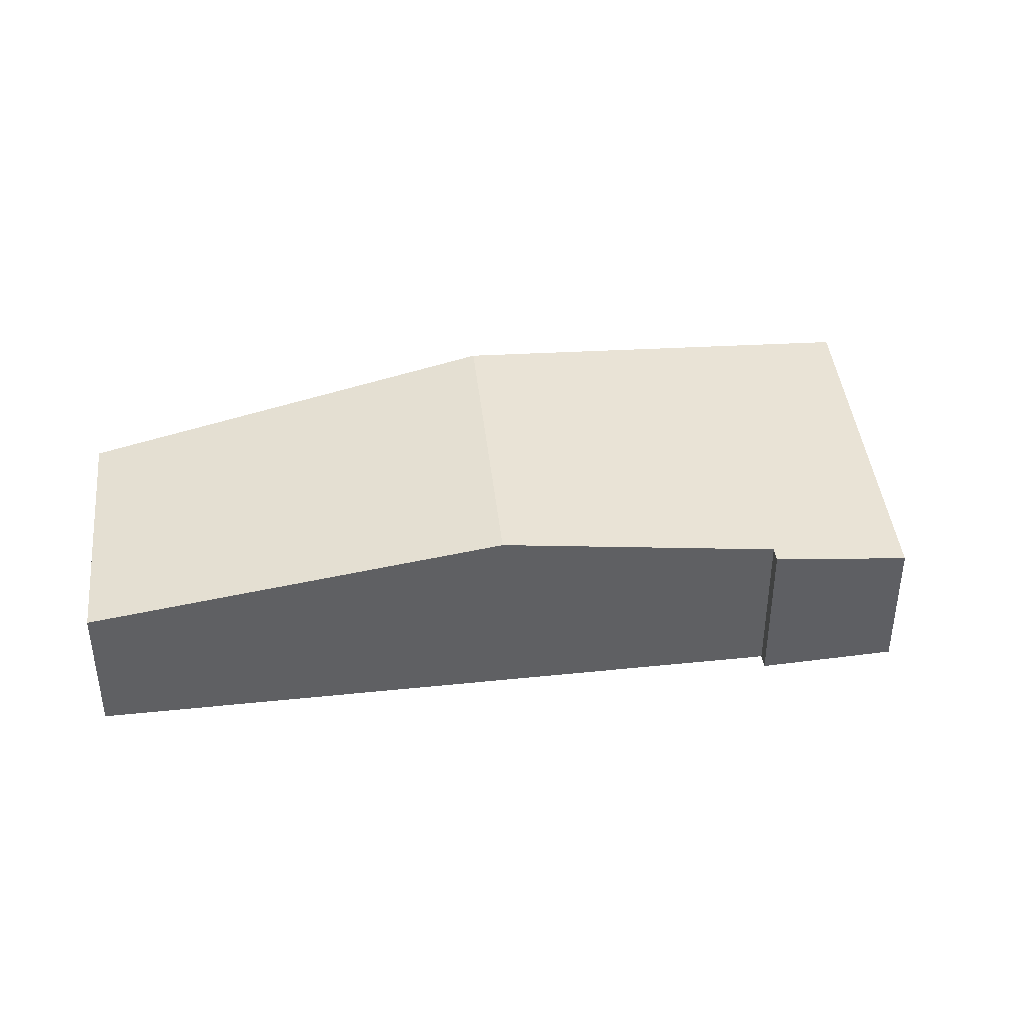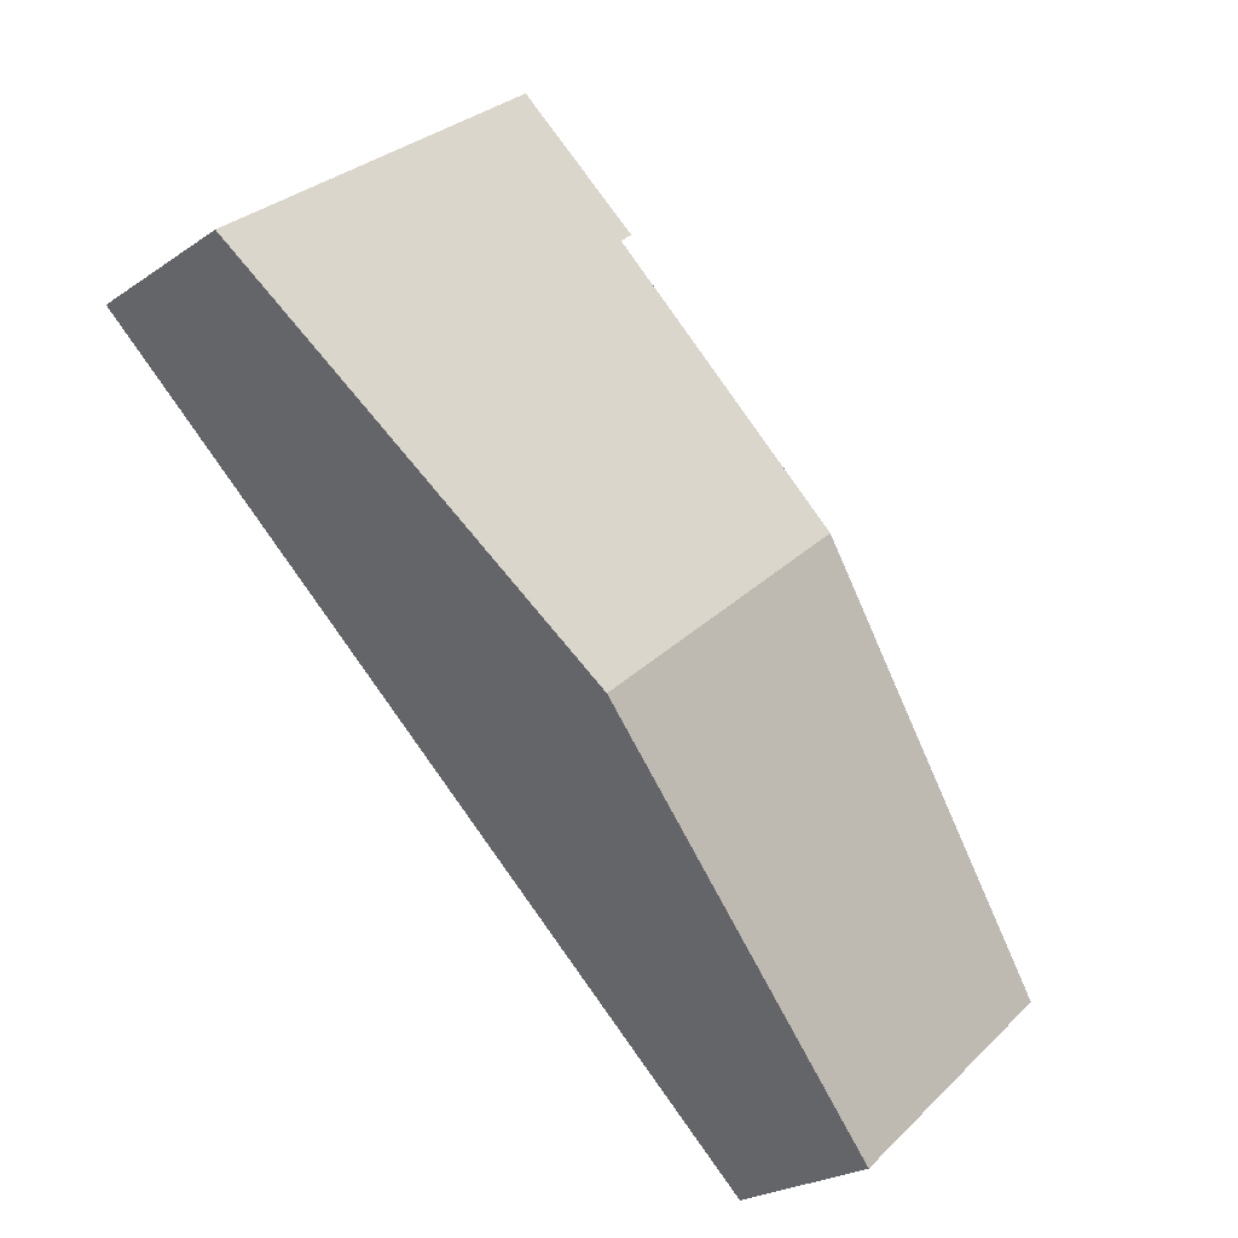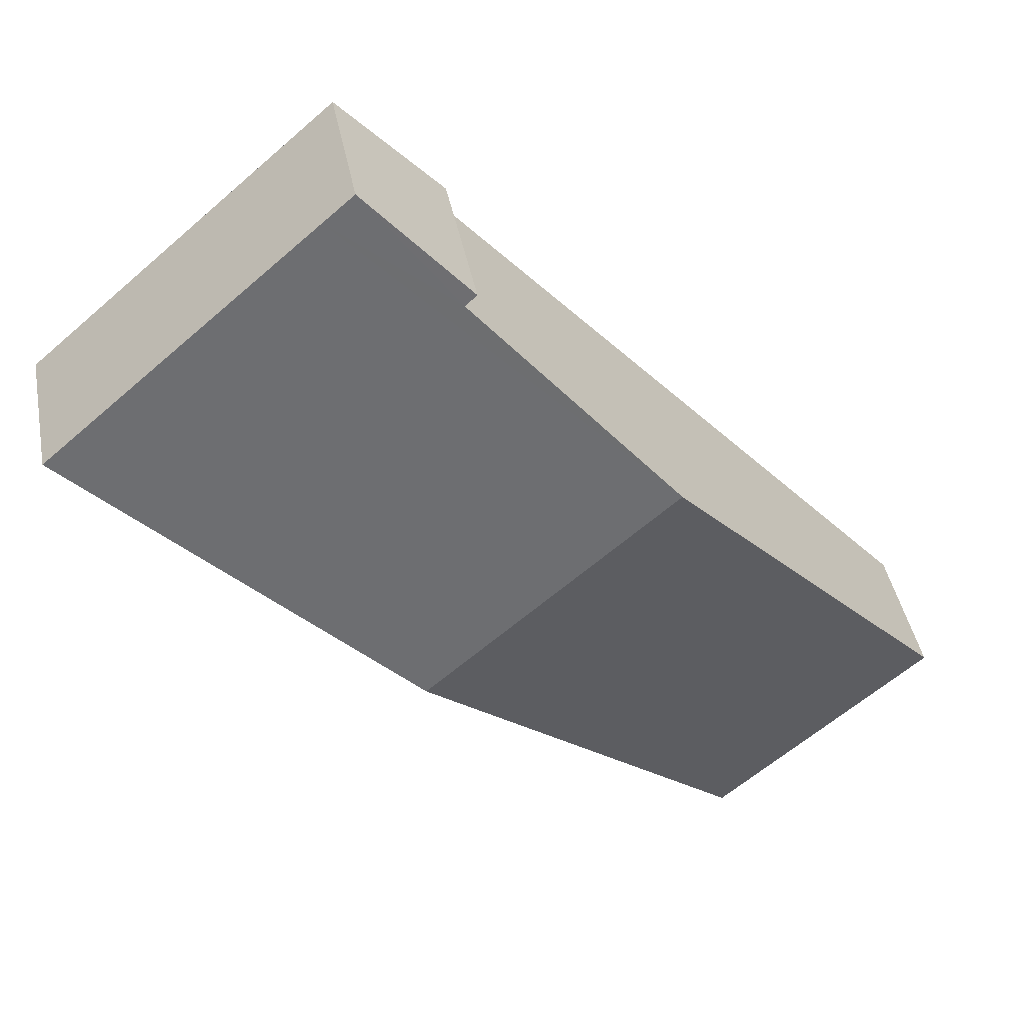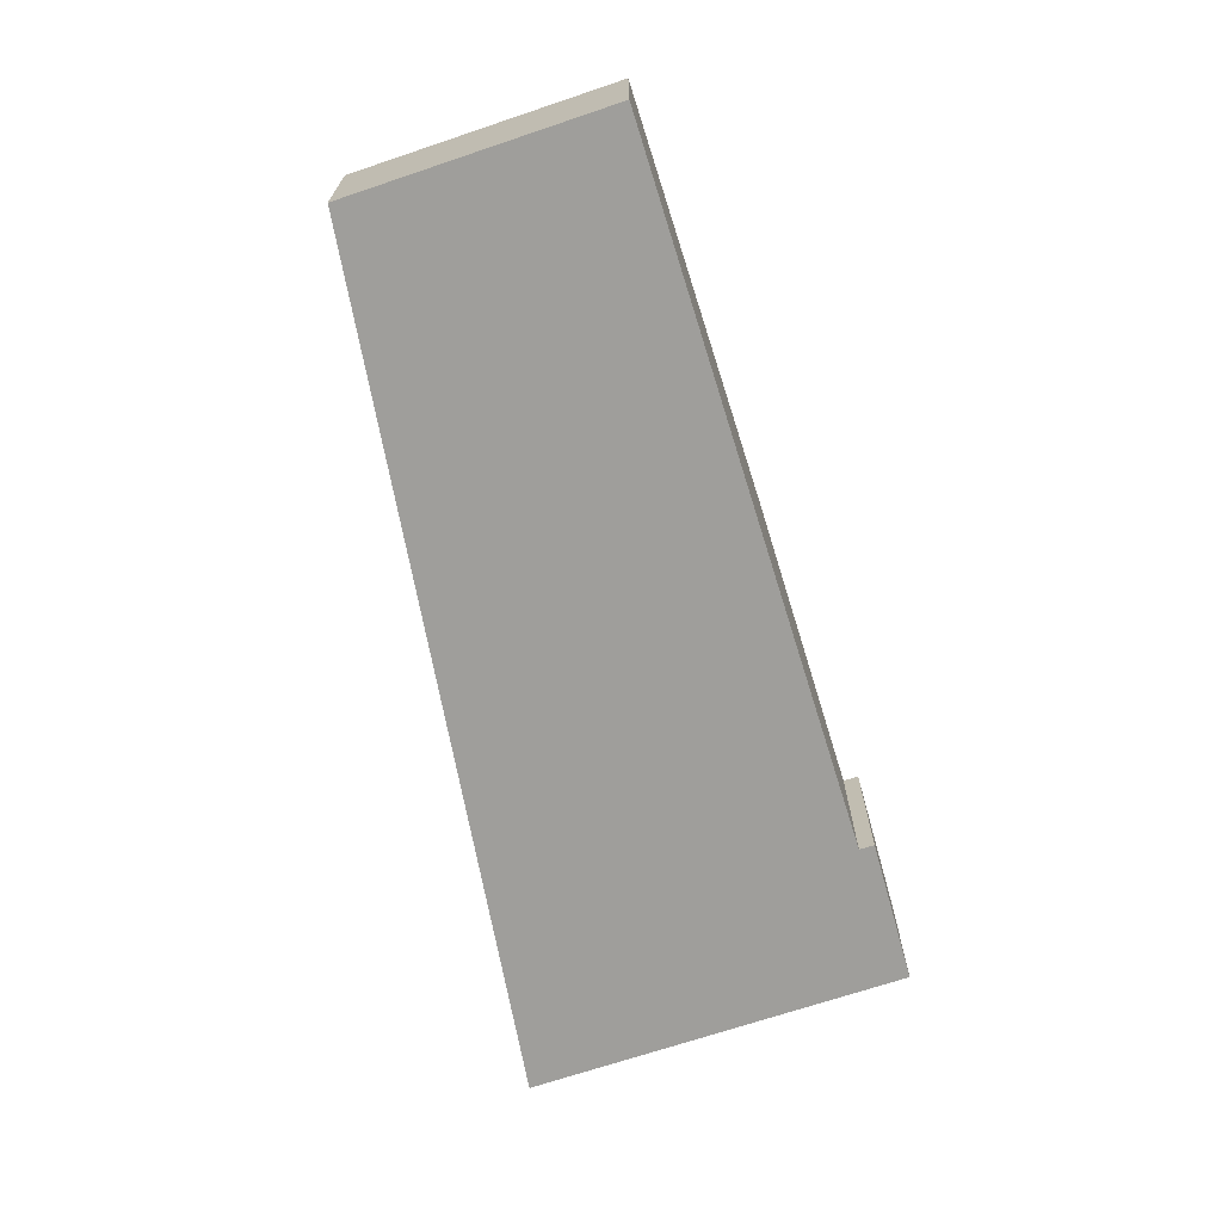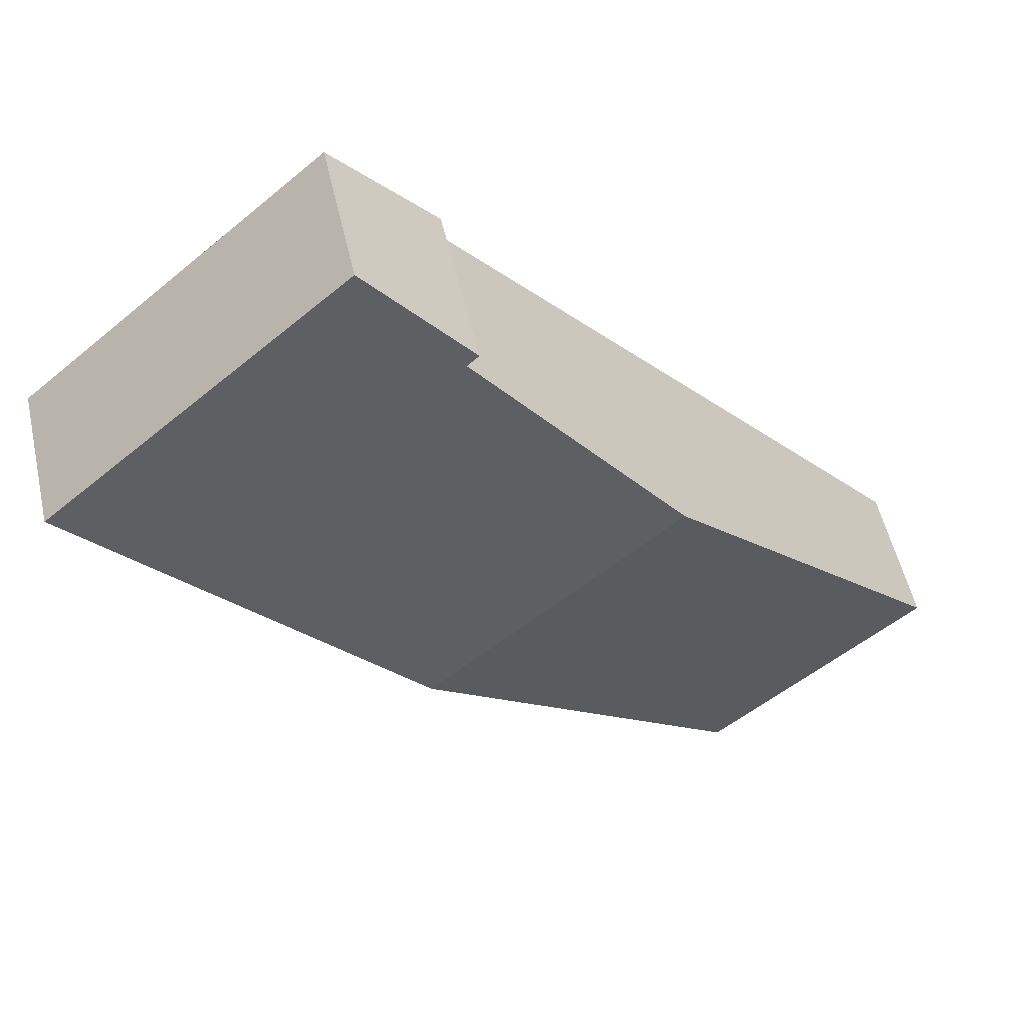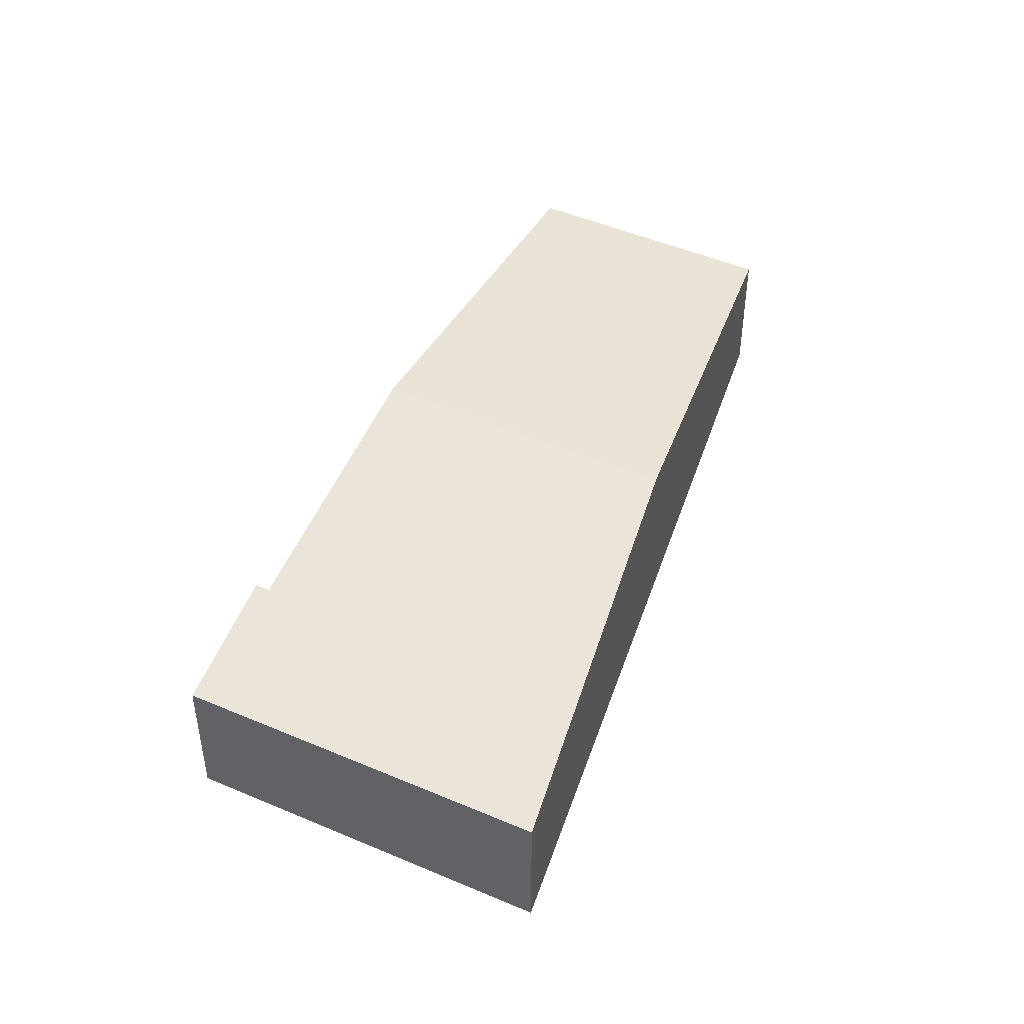
<metadata>
{"format":"obj","ext":"obj","renderer":"f3d","projection":"perspective","resolution":1024,"background":"white","views":[{"elev":42.1,"azim":-55.4,"up":"+Y"},{"elev":-24.3,"azim":138.1,"up":"+Z"},{"elev":42.0,"azim":169.3,"up":"+Z"},{"elev":-70.8,"azim":-120.9,"up":"+Y"},{"elev":53.1,"azim":167.4,"up":"+Z"},{"elev":47.2,"azim":66.6,"up":"+Y"}]}
</metadata>
<code>
v  7.16 2.732 1.53
v  8.05 1.93 8.453
v  11.55 1.93 5.432
v  3.888 2.732 4.356
v  5.6 2.378 6.274
v  6.486 2.195 7.267
v  7.657 1.93 8.793
v  6.335 2.194 7.404
v  2.78 1.932 -2.366
v  2.734 1.932 -2.327
v  0 1.928 1.181e-16
v  6.335 -4.534e-16 7.404
v  7.657 -5.384e-16 8.793
v  0 0 0
v  3.888 -2.667e-16 4.356
v  5.6 -3.842e-16 6.274
v  6.486 -4.45e-16 7.267
v  11.55 -3.326e-16 5.432
v  8.05 -5.176e-16 8.453
v  7.16 -9.369e-17 1.53
v  2.78 1.449e-16 -2.366
v  2.734 1.425e-16 -2.327
g defaultobject
f 1 2 3
f 2 1 4
f 2 4 5
f 2 5 6
f 2 6 7
f 8 7 6
f 9 4 1
f 4 9 10
f 4 10 11
f 12 7 8
f 7 12 13
f 14 4 11
f 4 14 15
f 4 15 5
f 5 15 16
f 5 16 6
f 6 16 17
f 13 2 7
f 2 13 3
f 3 13 18
f 18 13 19
f 18 1 3
f 1 18 20
f 1 20 9
f 9 20 21
f 21 10 9
f 10 21 11
f 11 21 14
f 14 21 22
f 17 8 6
f 8 17 12
f 20 22 21
f 22 20 14
f 14 20 15
f 15 20 18
f 15 18 16
f 16 18 19
f 16 19 17
f 17 19 12
f 12 19 13

</code>
